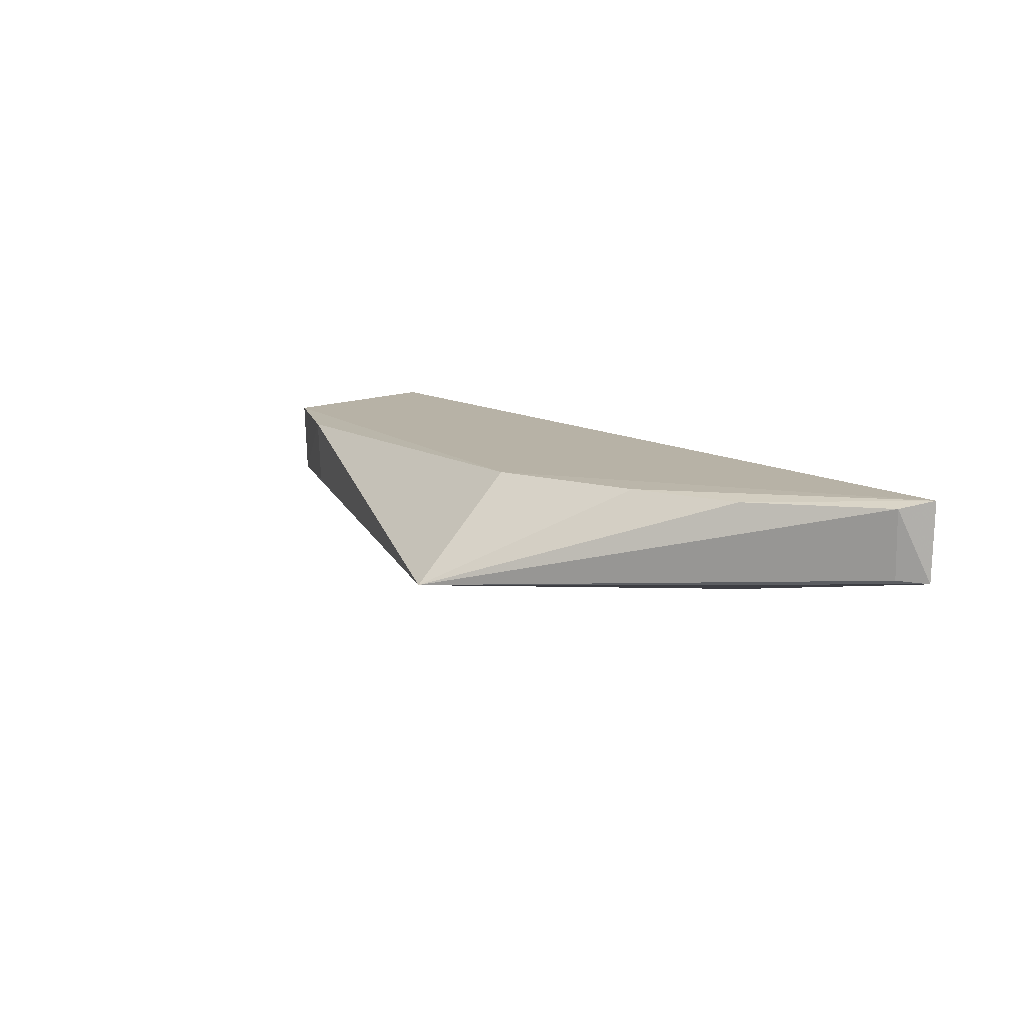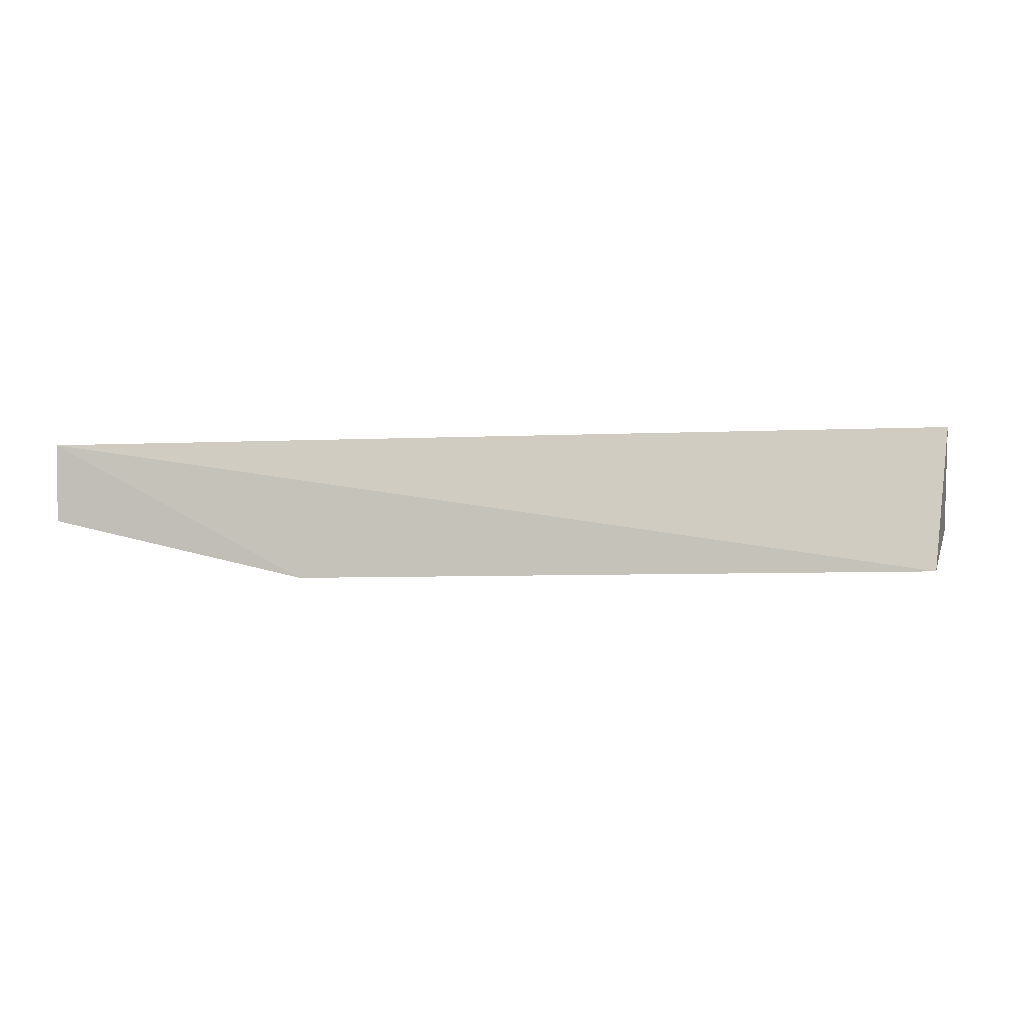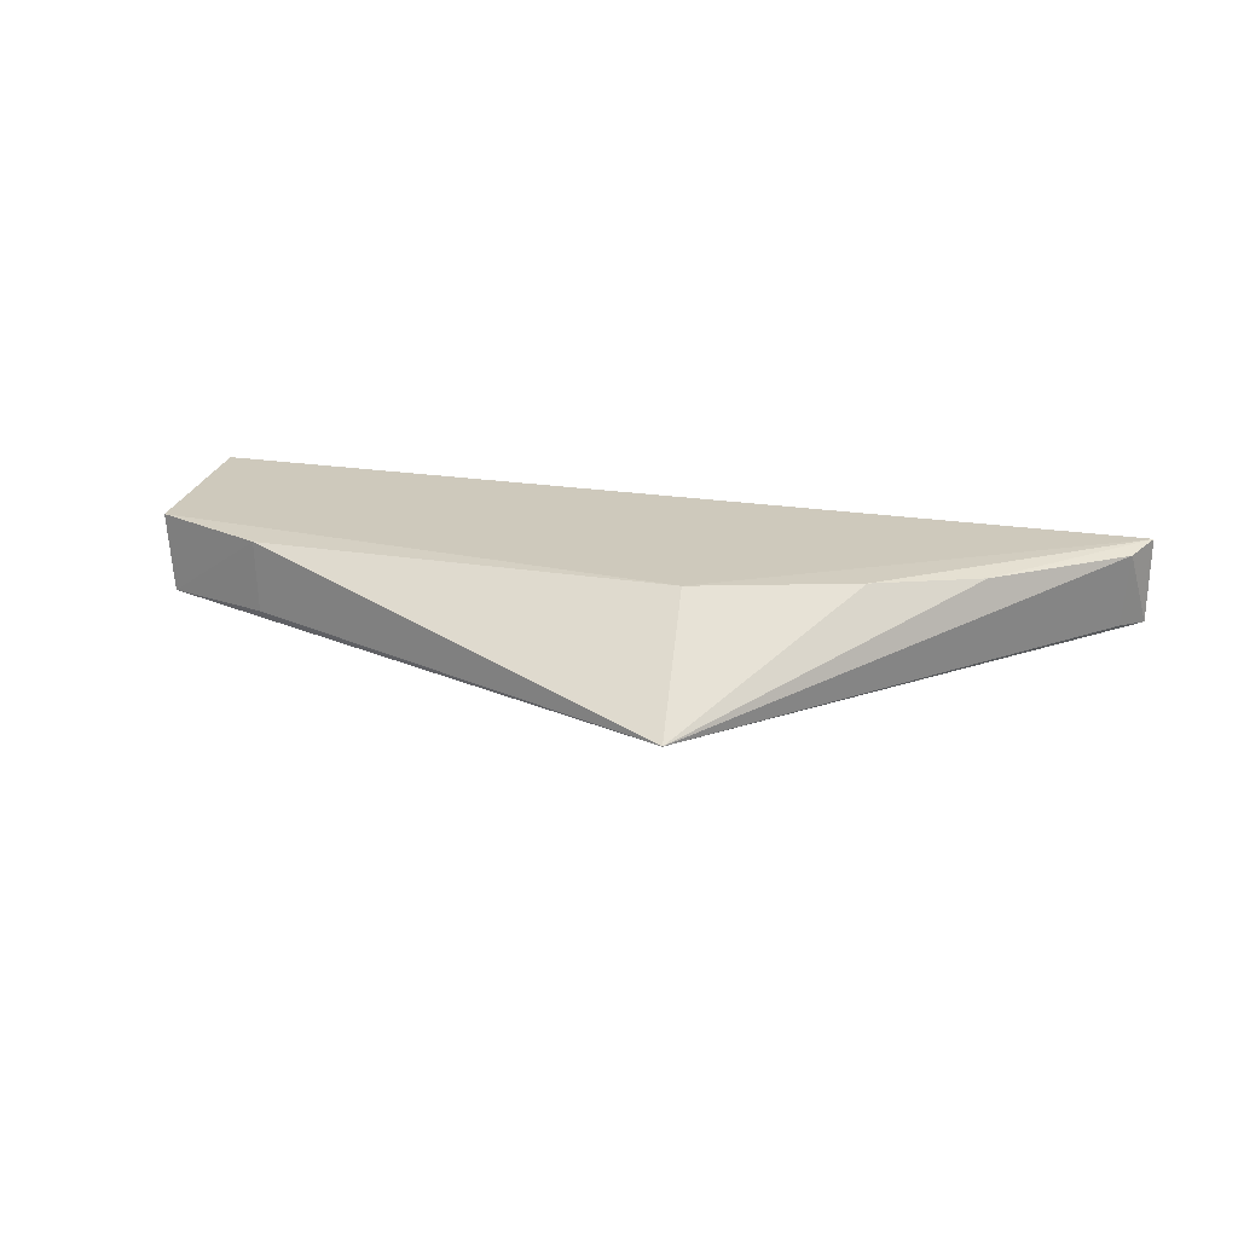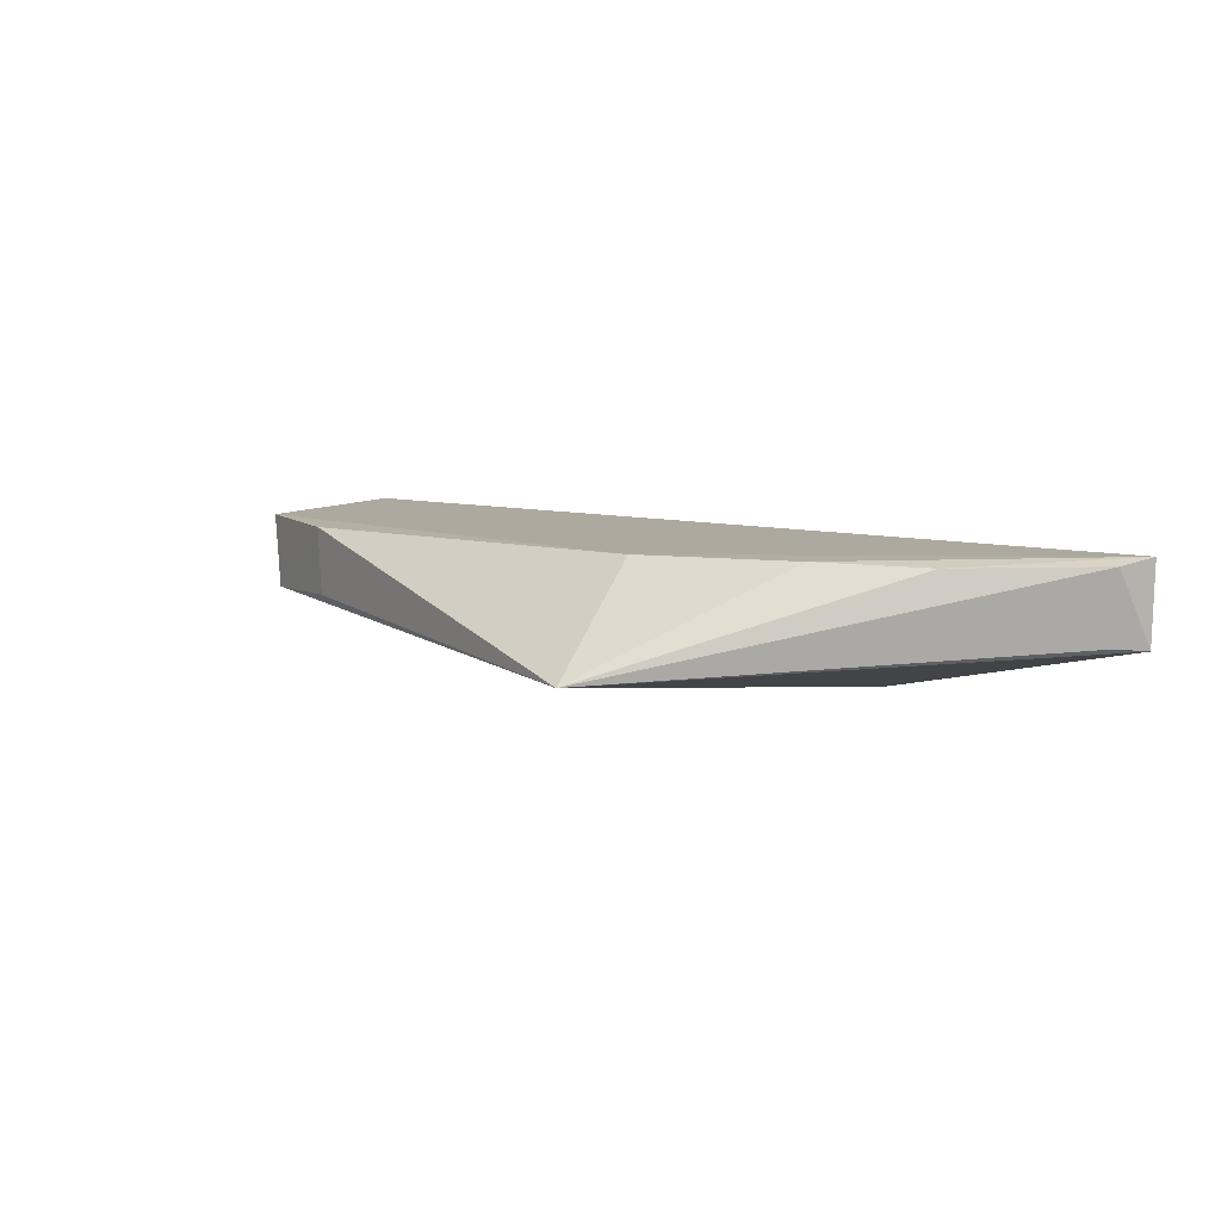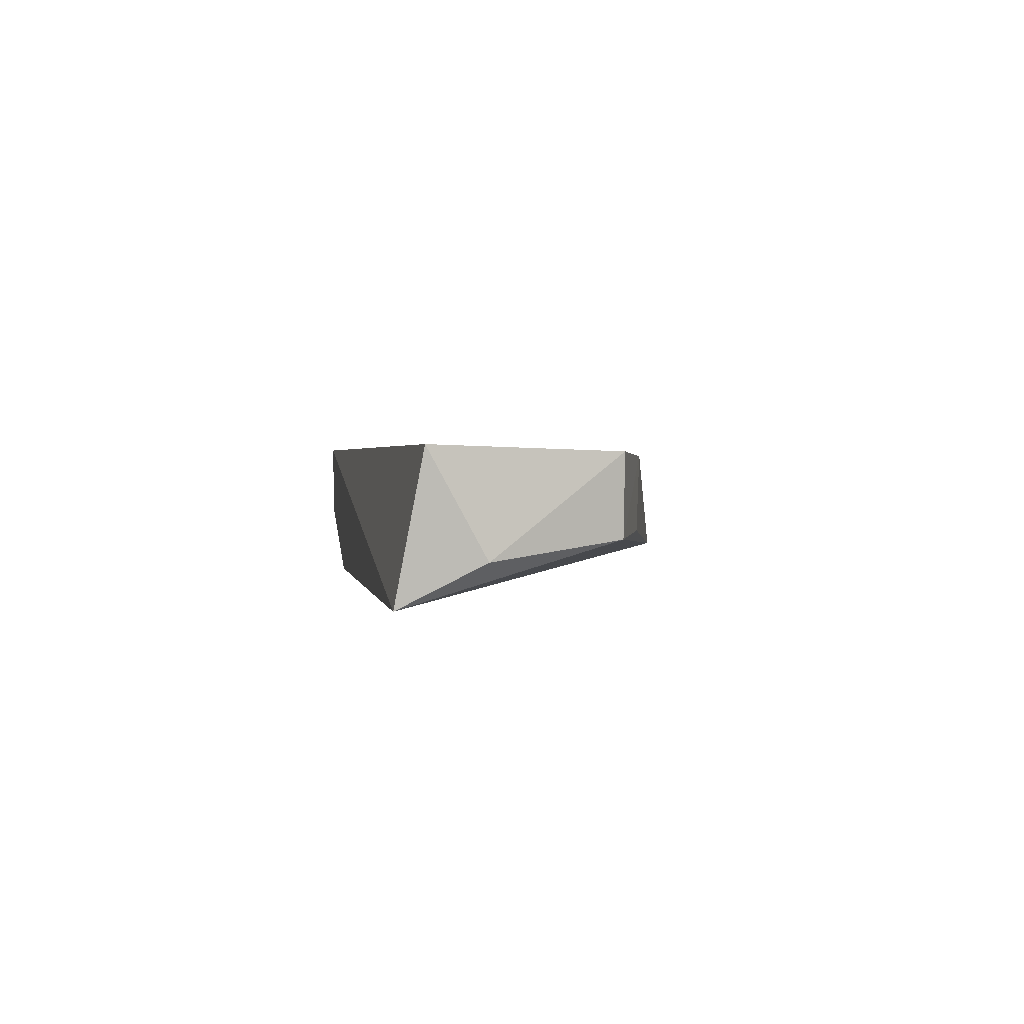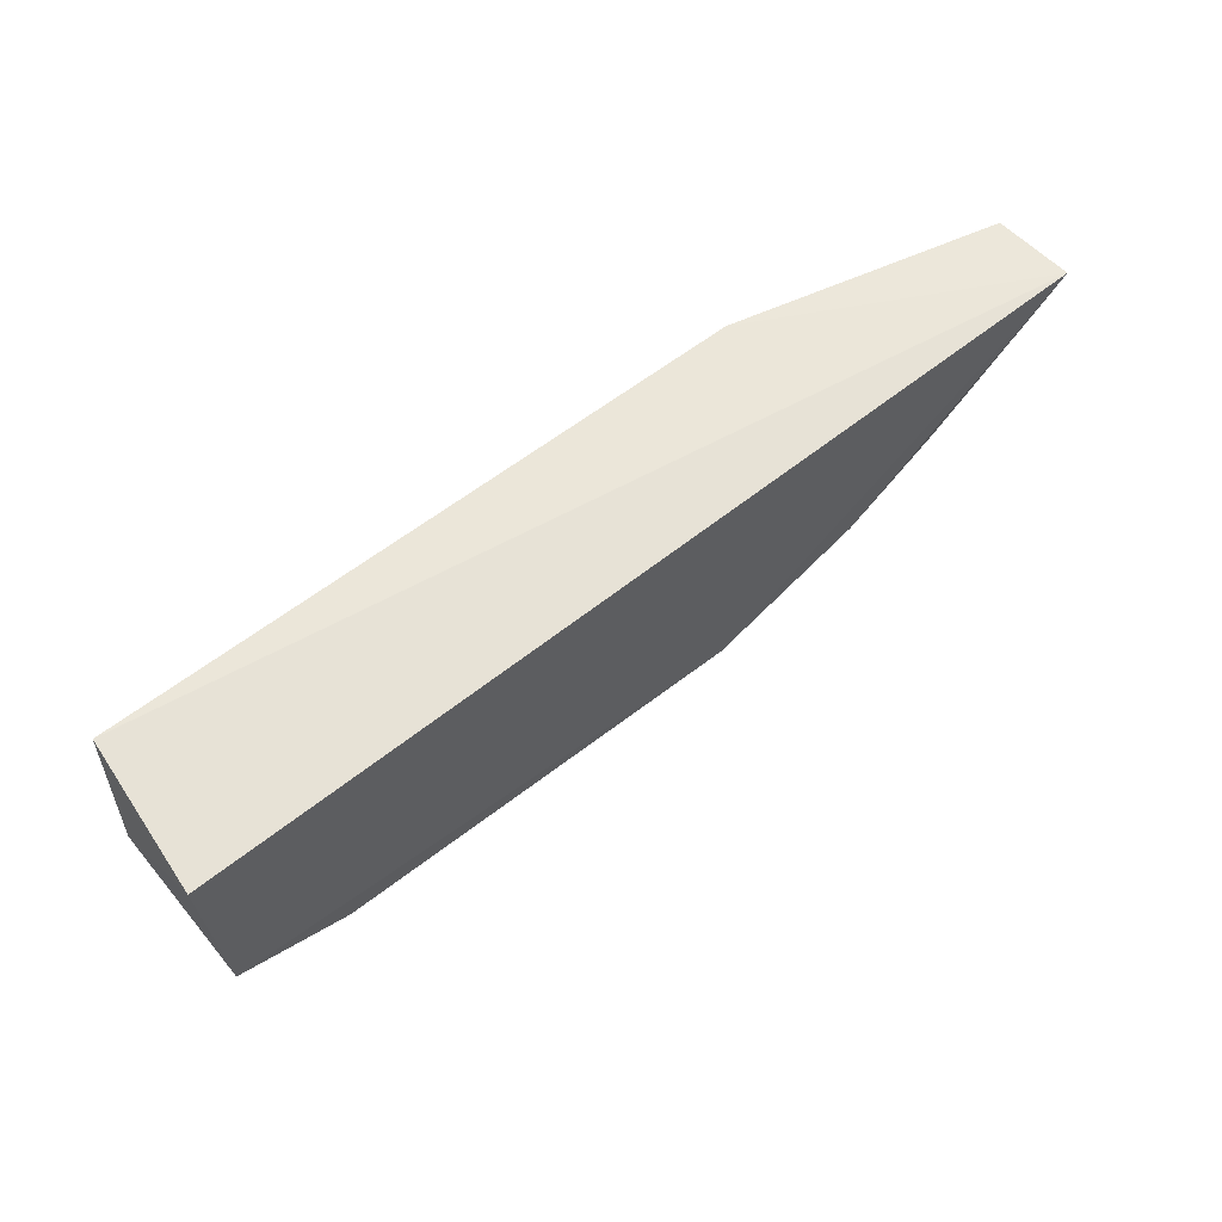
<metadata>
{"format":"obj","ext":"obj","renderer":"f3d","projection":"perspective","resolution":1024,"background":"white","views":[{"elev":11.3,"azim":55.7,"up":"+Z"},{"elev":-2.3,"azim":-168.9,"up":"+Z"},{"elev":20.6,"azim":16.7,"up":"+Z"},{"elev":7.4,"azim":40.5,"up":"+Z"},{"elev":2.0,"azim":-99.6,"up":"+Z"},{"elev":55.9,"azim":-39.8,"up":"+Y"}]}
</metadata>
<code>
v -0.03442 -0.04182 0.01247
v -0.03576 -0.04454 0.01191
v -0.05669 -0.04138 0.0009374
v -0.1086 -0.04102 0.001423
v -0.1083 -0.05734 0.01239
v -0.03455 -0.04191 0.005879
v -0.06583 -0.06082 0.01201
v -0.1097 -0.0431 0.01288
v -0.05336 -0.05646 0.01199
v -0.06465 -0.06987 0.003598
v -0.1096 -0.04753 0.004776
v -0.04536 -0.05213 0.01173
v -0.03627 -0.04396 0.006103
v -0.09491 -0.04723 0.00175
v -0.09927 -0.06056 0.01202
v -0.1078 -0.05735 0.006189
v -0.0991 -0.06041 0.006422
f 1 3 4
f 6 1 2
f 6 3 1
f 8 1 4
f 8 7 1
f 8 5 7
f 9 1 7
f 10 3 6
f 10 9 7
f 11 8 4
f 11 5 8
f 12 2 1
f 12 1 9
f 12 10 2
f 12 9 10
f 13 10 6
f 13 6 2
f 13 2 10
f 14 10 4
f 14 4 3
f 14 3 10
f 15 10 7
f 15 7 5
f 16 5 11
f 16 15 5
f 16 11 4
f 16 4 10
f 17 16 10
f 17 10 15
f 17 15 16

</code>
